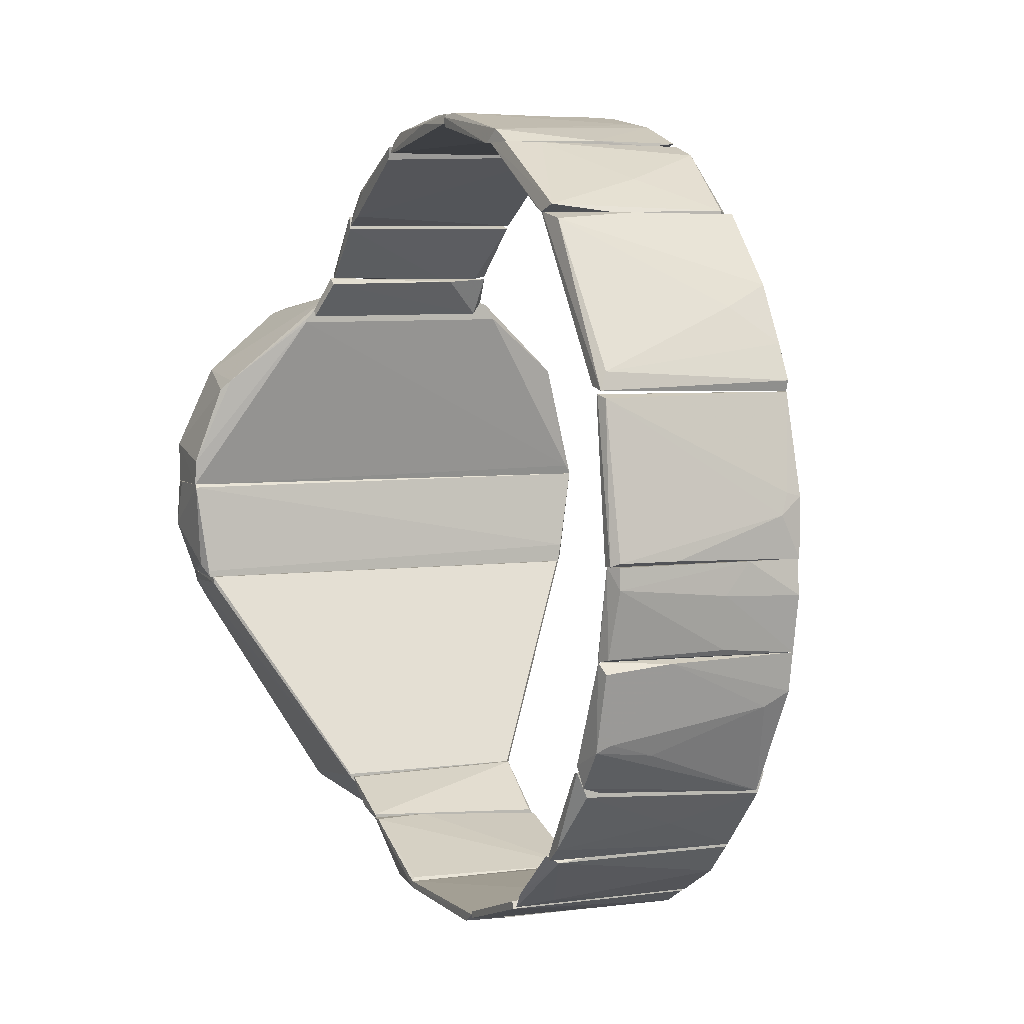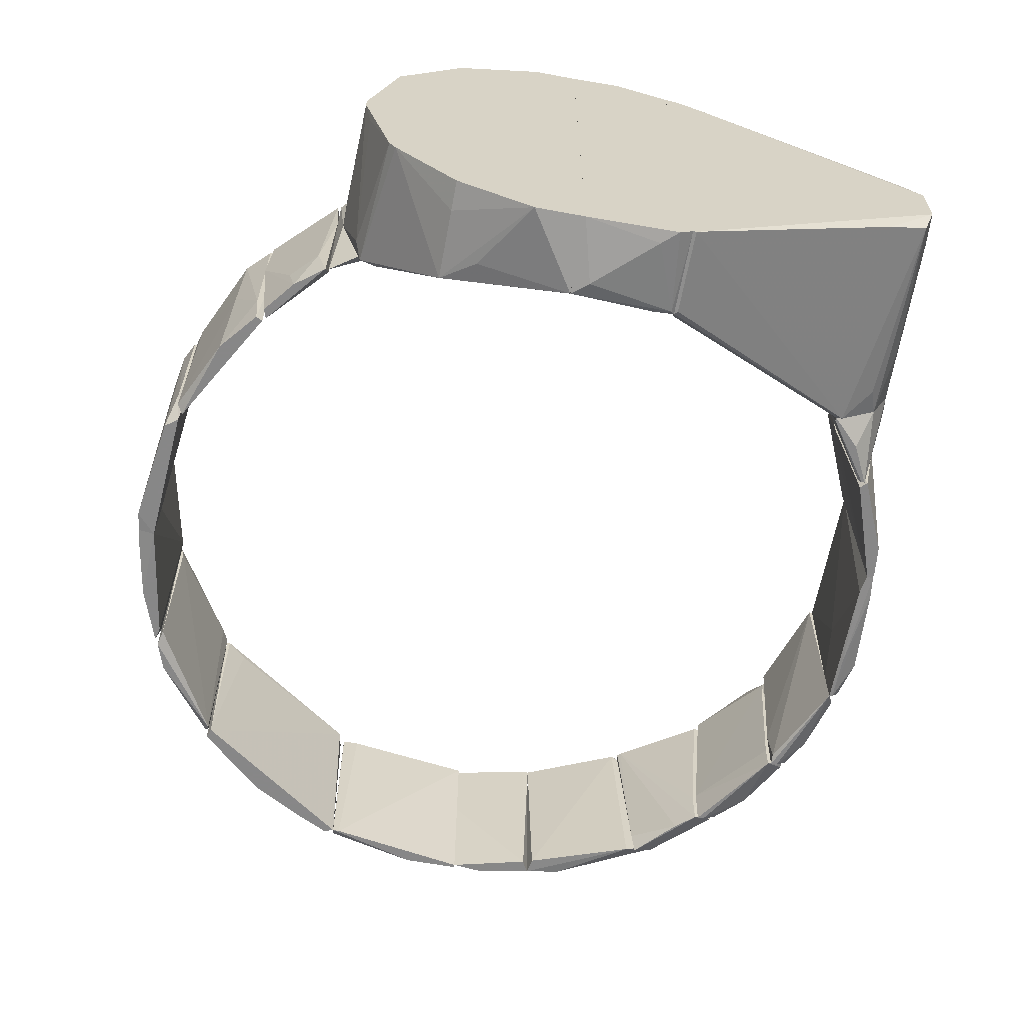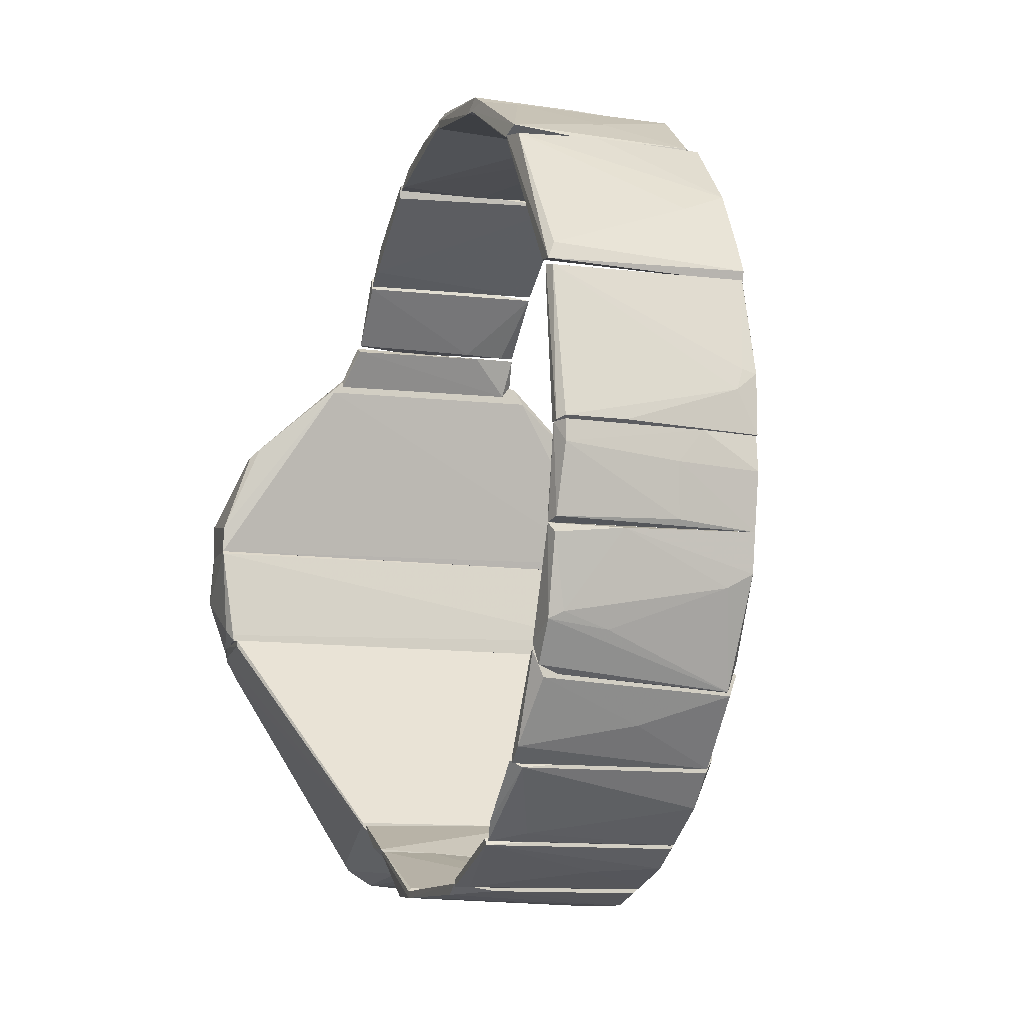
<metadata>
{"format":"obj","ext":"obj","renderer":"f3d","projection":"perspective","resolution":1024,"background":"white","views":[{"elev":4.8,"azim":-113.7,"up":"+Z"},{"elev":-62.6,"azim":79.3,"up":"+Y"},{"elev":-11.9,"azim":-107.6,"up":"+Z"}]}
</metadata>
<code>
o convex_0
v 0.06545 -0.001639 -0.07379
v 0.08696 0.0427 -0.01837
v 0.07522 0.0427 -0.01837
v 0.07588 -0.04338 -0.01837
v 0.09283 -0.005549 -0.07183
v 0.04979 0.01921 -0.0614
v 0.09283 -0.04272 -0.01837
v 0.04979 -0.01859 -0.06205
v 0.09218 0.01204 -0.06792
v 0.09283 0.04139 -0.02098
v 0.09153 -0.01141 -0.06988
v 0.04979 0.006828 -0.07249
v 0.04979 -0.01207 -0.06988
v 0.04979 -0.01859 -0.06075
v 0.09283 0.006171 -0.07183
v 0.07522 -0.04272 -0.01837
v 0.08957 0.01334 -0.06727
v 0.09283 0.04204 -0.01837
v 0.09283 -0.04272 -0.01903
v 0.04979 -0.003594 -0.07379
v 0.05632 0.01008 -0.07118
v 0.04979 0.01921 -0.06075
v 0.07522 0.0427 -0.01968
v 0.09283 0.03878 -0.02555
v 0.07653 -0.04338 -0.01903
v 0.085 -0.002297 -0.07314
v 0.05567 0.001613 -0.07379
v 0.06218 -0.006855 -0.07249
v 0.09022 0.04204 -0.02033
v 0.09218 -0.01664 -0.0614
v 0.0511 0.01921 -0.0614
v 0.09153 0.00682 -0.07183
v 0.04979 0.01204 -0.06922
v 0.09153 0.01204 -0.06857
v 0.05501 -0.01403 -0.06792
f 8 13 35
f 2 3 4
f 2 4 7
f 7 5 10
f 8 6 12
f 8 12 13
f 8 4 14
f 6 8 14
f 10 5 15
f 4 3 16
f 3 14 16
f 14 4 16
f 2 7 18
f 7 10 18
f 5 7 19
f 13 12 20
f 3 6 22
f 14 3 22
f 6 14 22
f 3 2 23
f 6 3 23
f 10 15 24
f 15 9 24
f 7 4 25
f 4 8 25
f 19 7 25
f 8 19 25
f 15 5 26
f 20 1 26
f 1 20 27
f 20 12 27
f 26 1 27
f 5 11 28
f 11 13 28
f 13 20 28
f 26 5 28
f 20 26 28
f 2 18 29
f 18 10 29
f 23 2 29
f 10 24 29
f 11 5 30
f 8 11 30
f 5 19 30
f 19 8 30
f 6 23 31
f 24 17 31
f 23 29 31
f 29 24 31
f 12 21 32
f 15 26 32
f 27 12 32
f 26 27 32
f 12 6 33
f 21 12 33
f 17 21 33
f 6 31 33
f 31 17 33
f 9 15 34
f 21 17 34
f 24 9 34
f 17 24 34
f 15 32 34
f 32 21 34
f 11 8 35
f 13 11 35
o convex_1
v 0.09022 -0.04533 -0.0125
v 0.08827 0.04596 0.002498
v 0.08892 0.04596 0.001845
v 0.07588 0.04334 -0.01837
v 0.07784 -0.04728 0.002498
v 0.09283 0.04204 -0.01837
v 0.07588 -0.04337 -0.01837
v 0.09283 -0.04533 0.002498
v 0.07718 0.04594 0.001845
v 0.09283 -0.04272 -0.01837
v 0.09283 0.0453 0.002498
v 0.07588 -0.04402 -0.01445
v 0.09283 0.04596 -0.007285
v 0.07784 0.04594 0.002498
v 0.07849 0.04464 -0.01576
v 0.08044 -0.04728 -0.000763
v 0.07653 -0.04402 -0.01772
v 0.09283 -0.04468 -0.01576
v 0.07588 0.04334 -0.01706
f 47 44 54
f 39 41 42
f 37 40 43
f 42 41 45
f 43 45 46
f 38 37 46
f 37 43 46
f 39 42 47
f 40 44 47
f 37 38 48
f 44 37 48
f 45 41 48
f 46 45 48
f 38 46 48
f 40 37 49
f 37 44 49
f 44 40 49
f 41 39 50
f 39 44 50
f 48 41 50
f 44 48 50
f 36 43 51
f 43 40 51
f 42 45 52
f 47 42 52
f 40 47 52
f 36 51 52
f 51 40 52
f 43 36 53
f 45 43 53
f 52 45 53
f 36 52 53
f 44 39 54
f 39 47 54
o convex_2
v 0.07849 -0.04206 0.02076
v 0.07132 -0.00164 0.04749
v 0.09283 0.000961 0.04684
v 0.07784 0.04594 0.002503
v 0.09283 -0.04533 0.002503
v 0.09283 0.0453 0.01098
v 0.06675 0.02312 0.03967
v 0.07784 -0.04728 0.002503
v 0.06675 -0.02054 0.04292
v 0.09283 -0.0251 0.03966
v 0.09283 0.02247 0.04097
v 0.09283 0.0453 0.002503
v 0.07457 0.04073 0.02402
v 0.06675 0.01791 0.04488
v 0.09283 -0.03816 0.02727
v 0.07327 -0.03946 0.02728
v 0.09283 0.03748 0.02793
v 0.06675 -0.0225 0.03967
v 0.09283 -0.04533 0.01229
v 0.06675 0.02312 0.03901
v 0.09153 -0.006851 0.04553
v 0.06675 -0.002936 0.04749
v 0.07718 0.04594 0.007718
v 0.06936 -0.01728 0.04423
v 0.09283 -0.02316 0.04097
v 0.07718 -0.04598 0.004458
v 0.09218 0.01921 0.04227
v 0.07327 0.03877 0.02597
v 0.09283 -0.00164 0.04684
v 0.08696 -0.0388 0.02727
f 70 73 84
f 58 59 62
f 59 58 66
f 58 60 66
f 56 57 68
f 61 63 68
f 59 64 69
f 62 55 70
f 64 63 70
f 60 67 71
f 68 65 71
f 63 61 72
f 70 63 72
f 55 62 73
f 62 59 73
f 59 69 73
f 70 55 73
f 72 61 74
f 56 68 76
f 68 63 76
f 60 58 77
f 67 60 77
f 58 74 77
f 76 63 78
f 64 59 79
f 63 64 79
f 65 57 79
f 59 66 79
f 66 60 79
f 60 71 79
f 71 65 79
f 78 63 79
f 75 78 79
f 58 62 80
f 62 70 80
f 70 72 80
f 74 58 80
f 72 74 80
f 57 65 81
f 65 68 81
f 68 57 81
f 61 68 82
f 71 67 82
f 68 71 82
f 74 61 82
f 67 77 82
f 77 74 82
f 57 56 83
f 56 76 83
f 78 75 83
f 76 78 83
f 79 57 83
f 75 79 83
f 69 64 84
f 64 70 84
f 73 69 84
o convex_3
v -0.08062 0.006173 -0.001411
v -0.0741 0.01857 0.02728
v -0.0741 0.01857 0.02402
v -0.0741 -0.0186 0.02728
v -0.07736 0.01857 -0.002066
v -0.07867 -0.0186 -0.002066
v -0.07932 -0.01599 0.009676
v -0.07606 0.01791 0.02662
v -0.08062 0.01726 -0.001411
v -0.07541 -0.01794 0.02728
v -0.0741 -0.0186 0.02597
v -0.07932 -0.0186 -0.002066
v -0.07997 -0.01469 0.005761
v -0.07932 -0.0186 0.009021
v -0.07932 0.01857 -0.002066
f 96 93 99
f 87 86 88
f 86 87 89
f 88 86 94
f 86 92 94
f 92 91 94
f 87 88 95
f 89 87 95
f 88 90 95
f 90 89 95
f 90 88 96
f 89 90 96
f 85 93 96
f 91 92 97
f 92 93 97
f 93 85 97
f 85 96 97
f 97 96 98
f 88 94 98
f 94 91 98
f 96 88 98
f 91 97 98
f 86 89 99
f 92 86 99
f 93 92 99
f 89 96 99
o convex_4
v -0.07149 -0.0186 0.03576
v -0.05128 0.01857 0.05923
v -0.05128 0.01857 0.05858
v -0.07541 0.01857 0.02793
v -0.0565 0.01791 0.05792
v -0.05193 -0.0186 0.05858
v -0.0741 -0.0186 0.02728
v -0.07214 0.01857 0.02858
v -0.06562 -0.0186 0.04619
v -0.07475 0.01726 0.03119
v -0.05389 -0.0186 0.05923
v -0.07475 -0.0186 0.02924
v -0.05519 0.002265 0.05923
v -0.06823 -0.01012 0.04228
v -0.05389 0.01726 0.05466
f 105 107 114
f 101 102 103
f 101 103 104
f 102 101 105
f 105 100 106
f 106 103 107
f 103 102 107
f 105 106 107
f 100 105 108
f 104 103 109
f 105 101 110
f 108 105 110
f 106 100 111
f 103 106 111
f 109 103 111
f 100 109 111
f 101 104 112
f 104 108 112
f 110 101 112
f 108 110 112
f 100 108 113
f 108 104 113
f 104 109 113
f 109 100 113
f 102 105 114
f 107 102 114
o convex_5
v 0.06675 -0.01925 0.04358
v 0.06284 0.01857 0.0488
v 0.06675 0.02117 0.04163
v 0.06088 -0.009463 0.04814
v 0.06675 -0.002945 0.04749
v 0.0661 -0.01729 0.04097
v 0.06088 0.01857 0.04749
v 0.06284 -0.0186 0.0488
v 0.0661 0.02117 0.04032
v 0.06675 0.01792 0.04553
f 116 119 124
f 115 117 119
f 117 115 120
f 120 118 121
f 116 117 121
f 118 116 121
f 116 118 122
f 115 119 122
f 119 116 122
f 120 115 122
f 118 120 122
f 117 120 123
f 120 121 123
f 121 117 123
f 117 116 124
f 119 117 124
o convex_6
v 0.05697 -0.01077 0.05662
v 0.04979 -0.0186 0.05988
v 0.06088 -0.01534 0.0488
v 0.04979 0.01857 0.05923
v 0.06283 0.01791 0.04945
v 0.05045 0.01857 0.06184
v 0.06023 0.01857 0.0488
v 0.06283 -0.0186 0.04945
v 0.05175 -0.0186 0.06053
v 0.06023 -0.00686 0.0488
v 0.05045 0.005522 0.06249
v 0.06218 -0.01012 0.0514
v 0.05827 -0.0186 0.05532
v 0.06349 0.006828 0.0488
f 129 136 138
f 130 129 131
f 128 130 131
f 126 127 132
f 126 132 133
f 127 126 134
f 126 128 134
f 131 127 134
f 128 131 134
f 128 126 135
f 130 128 135
f 129 130 135
f 126 133 135
f 135 125 136
f 129 135 136
f 133 132 137
f 125 135 137
f 135 133 137
f 136 125 137
f 132 136 137
f 131 129 138
f 127 131 138
f 132 127 138
f 136 132 138
o convex_7
v -0.07214 0.006829 -0.03662
v -0.07475 0.01857 -0.01903
v -0.06628 0.01857 -0.03858
v -0.0741 -0.0186 -0.01968
v -0.06628 -0.01729 -0.04575
v -0.07606 -0.0186 -0.02619
v -0.07671 0.01791 -0.02098
v -0.06628 -0.01925 -0.04054
v -0.06758 0.01791 -0.04249
v -0.07736 -0.0186 -0.01903
v -0.0728 0.01791 -0.03532
v -0.06693 -0.01729 -0.04575
v -0.0754 -0.01403 -0.0288
v -0.06628 0.014 -0.0438
v -0.07736 0.005526 -0.01968
v -0.07345 0.01531 -0.03401
f 153 145 154
f 141 140 142
f 141 142 146
f 143 141 146
f 142 140 148
f 146 142 148
f 144 146 148
f 140 141 149
f 145 140 149
f 141 147 149
f 149 147 150
f 143 146 150
f 146 144 150
f 139 149 150
f 139 150 151
f 150 144 151
f 141 143 152
f 147 141 152
f 150 147 152
f 143 150 152
f 140 145 153
f 148 140 153
f 144 148 153
f 151 144 153
f 151 153 154
f 149 139 154
f 145 149 154
f 139 151 154
o convex_8
v -0.07997 -0.0036 -0.007936
v -0.07801 0.01857 -0.002066
v -0.07475 0.01857 -0.01772
v -0.07475 -0.0186 -0.01772
v -0.07736 0.01791 -0.01837
v -0.07866 -0.0186 -0.002066
v -0.07736 -0.0186 -0.01902
v -0.08062 0.01726 -0.002066
v -0.08062 0.01726 -0.005979
v -0.07932 -0.0186 -0.008588
v -0.07475 0.01857 -0.01902
v -0.07997 -0.008166 -0.002066
v -0.07801 -0.004247 -0.01772
v -0.07801 0.002913 -0.002066
f 160 158 168
f 157 156 158
f 158 160 161
f 160 156 162
f 156 159 163
f 162 156 163
f 161 160 164
f 155 161 164
f 156 157 165
f 157 158 165
f 159 156 165
f 158 161 165
f 161 159 165
f 160 162 166
f 163 155 166
f 162 163 166
f 164 160 166
f 155 164 166
f 161 155 167
f 159 161 167
f 163 159 167
f 155 163 167
f 158 156 168
f 156 160 168
o convex_9
v -0.06171 -0.002297 -0.05162
v -0.06562 0.01857 -0.03989
v -0.06497 0.01857 -0.04054
v -0.0578 -0.01925 -0.05032
v -0.05454 0.01857 -0.05814
v -0.06628 -0.01925 -0.0425
v -0.06628 0.01661 -0.04445
v -0.05519 -0.01795 -0.05814
v -0.05454 -0.01143 -0.05423
v -0.06628 -0.01795 -0.04641
v -0.0578 0.01857 -0.05553
v -0.05454 0.01857 -0.05684
v -0.06562 -0.01469 -0.04185
v -0.05454 -0.01925 -0.05423
v -0.06628 0.01857 -0.03989
f 174 181 183
f 170 171 173
f 175 169 178
f 174 175 178
f 169 176 178
f 176 174 178
f 170 173 179
f 169 175 179
f 176 169 179
f 173 176 179
f 173 171 180
f 171 177 180
f 177 173 180
f 171 170 181
f 172 171 181
f 174 172 181
f 171 172 182
f 172 174 182
f 176 173 182
f 174 176 182
f 177 171 182
f 173 177 182
f 175 174 183
f 170 179 183
f 179 175 183
f 181 170 183
o convex_10
v -0.0415 0.01857 -0.06727
v -0.05454 -0.01925 -0.05619
v -0.05454 -0.01925 -0.05489
v -0.03693 -0.01925 -0.06727
v -0.04867 -0.01795 -0.06467
v -0.05323 0.01857 -0.05749
v -0.05454 0.01661 -0.0588
v -0.03824 0.01791 -0.07054
v -0.03824 -0.01795 -0.07054
v -0.03693 0.01465 -0.06923
v -0.05388 -0.01143 -0.05489
v -0.05454 -0.01795 -0.0588
v -0.04085 0.01139 -0.06923
v -0.03693 -0.01795 -0.07054
v -0.03693 -0.01403 -0.06727
f 193 194 198
f 186 185 187
f 187 185 188
f 189 184 190
f 185 186 190
f 190 184 191
f 187 188 192
f 184 189 193
f 191 184 193
f 186 187 194
f 189 190 194
f 190 186 194
f 193 189 194
f 188 185 195
f 185 190 195
f 190 188 195
f 188 190 196
f 190 191 196
f 191 192 196
f 192 188 196
f 187 192 197
f 192 191 197
f 193 187 197
f 191 193 197
f 187 193 198
f 194 187 198
o convex_11
v -0.02845 -0.005554 -0.0751
v -0.03693 -0.01925 -0.06923
v -0.03693 -0.01925 -0.06793
v -0.03693 0.01792 -0.07119
v -0.01672 0.01792 -0.0764
v -0.01672 -0.01925 -0.0764
v -0.01803 0.01531 -0.07771
v -0.03106 -0.01795 -0.07445
v -0.03628 0.01792 -0.06988
v -0.03498 -0.0186 -0.06793
v -0.01933 -0.01795 -0.07771
v -0.03693 -0.01795 -0.07119
v -0.01672 0.01792 -0.07771
v -0.03628 -0.009465 -0.06793
f 201 208 212
f 200 201 202
f 201 200 204
f 199 202 205
f 202 199 206
f 204 200 206
f 202 201 207
f 203 202 207
f 201 204 208
f 204 203 208
f 199 205 209
f 206 199 209
f 204 206 209
f 200 202 210
f 206 200 210
f 202 206 210
f 202 203 211
f 203 204 211
f 205 202 211
f 209 205 211
f 204 209 211
f 207 201 212
f 203 207 212
f 208 203 212
o convex_12
v -0.009542 0.01465 -0.07966
v -0.01672 -0.01925 -0.07706
v -0.007586 -0.01925 -0.07706
v -0.008888 -0.01795 -0.08032
v 0.01393 0.01857 -0.07706
v -0.01672 0.01791 -0.07706
v 0.01393 -0.0186 -0.07836
v 0.01001 -0.0186 -0.0764
v 0.01393 0.01857 -0.07836
v -0.01672 -0.01143 -0.0764
v -0.003674 -0.01273 -0.08032
v -0.01672 0.01009 -0.07836
v -0.01672 -0.01795 -0.07836
v -0.01345 0.01791 -0.07901
v -0.007586 -0.005558 -0.0764
v 0.01393 -0.0186 -0.07706
v 0.009361 -0.0186 -0.07901
v -0.01672 -0.01925 -0.0764
f 220 222 230
f 218 217 221
f 217 219 221
f 218 214 222
f 216 213 223
f 213 221 223
f 214 218 224
f 216 214 225
f 214 224 225
f 224 216 225
f 213 216 226
f 221 213 226
f 218 221 226
f 216 224 226
f 224 218 226
f 217 218 227
f 220 217 227
f 218 222 227
f 222 220 227
f 215 219 228
f 219 217 228
f 217 220 228
f 220 215 228
f 215 214 229
f 214 216 229
f 219 215 229
f 221 219 229
f 216 223 229
f 223 221 229
f 214 215 230
f 215 220 230
f 222 214 230
o convex_13
v 0.03414 0.01726 -0.07184
v 0.01393 -0.0186 -0.07836
v 0.01523 -0.0186 -0.07836
v 0.03479 -0.0186 -0.06988
v 0.0361 -0.002945 -0.07445
v 0.01393 0.01857 -0.07705
v 0.03414 0.01857 -0.06793
v 0.02306 0.01791 -0.07771
v 0.01393 -0.0186 -0.07705
v 0.0211 -0.0186 -0.07771
v 0.0361 -0.0186 -0.07119
v 0.0361 0.01857 -0.06793
v 0.01393 0.01857 -0.07836
v 0.01458 0.01791 -0.0764
v 0.03545 0.007483 -0.06793
v 0.0361 0.000308 -0.07445
f 242 235 246
f 232 233 234
f 232 234 239
f 236 232 239
f 234 233 240
f 233 238 240
f 238 235 240
f 234 240 241
f 240 235 241
f 236 237 242
f 231 238 242
f 241 235 242
f 233 232 243
f 232 236 243
f 238 233 243
f 236 242 243
f 242 238 243
f 237 236 244
f 236 239 244
f 239 237 244
f 239 234 245
f 237 239 245
f 234 241 245
f 242 237 245
f 241 242 245
f 238 231 246
f 235 238 246
f 231 242 246
o convex_14
v 0.04262 0.01857 -0.06662
v 0.0361 -0.0186 -0.07053
v 0.0361 -0.0186 -0.06988
v 0.04979 -0.0186 -0.06076
v 0.04979 -0.0036 -0.07379
v 0.04979 0.01857 -0.06141
v 0.0361 0.01857 -0.06728
v 0.0361 0.000308 -0.07445
v 0.04979 0.009436 -0.07184
v 0.0361 0.01661 -0.07053
v 0.04979 -0.01208 -0.06988
v 0.04914 -0.0186 -0.06076
v 0.0361 -0.01794 -0.06923
v 0.04653 -0.002297 -0.07445
v 0.04392 -0.0186 -0.06662
v 0.04914 0.01857 -0.06141
v 0.04914 0.002265 -0.07379
f 260 254 263
f 249 248 250
f 250 251 252
f 248 249 253
f 252 247 253
f 248 253 254
f 247 252 255
f 252 251 255
f 253 247 256
f 254 253 256
f 247 255 256
f 251 250 257
f 248 251 257
f 249 250 258
f 250 252 258
f 258 253 259
f 253 249 259
f 249 258 259
f 251 248 260
f 248 254 260
f 250 248 261
f 248 257 261
f 257 250 261
f 252 253 262
f 258 252 262
f 253 258 262
f 255 251 263
f 254 256 263
f 256 255 263
f 251 260 263
o convex_15
v -0.0278 0.01857 0.07292
v -0.05454 0.006173 0.05923
v -0.05323 -0.01664 0.05923
v -0.03759 -0.0186 0.07097
v -0.02911 -0.01729 0.07227
v -0.03302 0.01791 0.07292
v -0.04802 0.01857 0.06053
v -0.05388 0.01791 0.06053
v -0.05128 -0.0186 0.05923
v -0.0278 0.01596 0.07227
v -0.03172 -0.0186 0.07292
v -0.05323 -0.01664 0.05988
v -0.04606 -0.002297 0.06575
v -0.05062 0.01857 0.05923
v -0.03367 0.01074 0.07292
f 271 276 278
f 269 264 271
f 266 265 272
f 272 270 273
f 264 268 273
f 270 264 273
f 268 272 273
f 268 264 274
f 264 269 274
f 267 272 274
f 272 268 274
f 265 266 275
f 271 265 275
f 266 272 275
f 272 267 275
f 271 275 276
f 275 267 276
f 264 270 277
f 265 271 277
f 271 264 277
f 272 265 277
f 270 272 277
f 269 271 278
f 274 269 278
f 267 274 278
f 276 267 278
o convex_16
v -0.004328 0.01857 0.07944
v -0.03237 -0.000987 0.07292
v -0.03106 -0.01338 0.07292
v -0.01672 -0.01664 0.07814
v -0.004328 -0.0186 0.07684
v -0.02585 0.01857 0.07292
v -0.02845 0.01791 0.07553
v -0.005635 -0.01794 0.0801
v -0.004982 0.01857 0.07749
v -0.007589 0.01791 0.0801
v -0.0278 -0.0186 0.07292
v -0.03041 -0.0186 0.07358
v -0.03237 0.01726 0.07292
v -0.01932 -0.0186 0.07749
v -0.004328 -0.00686 0.07684
v -0.004328 -0.01794 0.0801
v -0.03237 -0.000987 0.07358
f 290 292 295
f 281 280 284
f 279 284 285
f 284 279 287
f 279 285 288
f 285 282 288
f 282 286 288
f 281 284 289
f 284 283 289
f 281 289 290
f 289 283 290
f 284 280 291
f 285 284 291
f 282 285 292
f 286 282 292
f 290 283 292
f 279 283 293
f 283 284 293
f 287 279 293
f 284 287 293
f 283 279 294
f 279 288 294
f 288 286 294
f 286 292 294
f 292 283 294
f 280 281 295
f 281 290 295
f 291 280 295
f 285 291 295
f 292 285 295
o convex_17
v 0.006759 0.01857 0.07879
v -0.004328 -0.0186 0.07684
v 0.02371 -0.0186 0.07488
v -0.000413 -0.01794 0.08075
v 0.02241 0.01857 0.07423
v 0.0211 0.01791 0.07814
v -0.004328 0.01857 0.07814
v 0.02175 -0.0186 0.07749
v -0.004328 0.01791 0.0801
v 0.02501 0.01791 0.07619
v -0.004328 -0.01794 0.0801
v -0.004328 -0.00686 0.07684
v 0.000891 0.01791 0.0801
v 0.02436 0.000959 0.07423
v 0.01719 0.008781 0.07879
v 0.02501 -0.009468 0.07619
v 0.02501 0.01857 0.07423
f 305 311 312
f 296 300 302
f 297 298 303
f 299 297 303
f 302 297 304
f 296 302 304
f 297 299 306
f 304 297 306
f 299 304 306
f 300 297 307
f 297 302 307
f 302 300 307
f 301 296 308
f 304 299 308
f 296 304 308
f 298 297 309
f 297 300 309
f 299 303 310
f 303 301 310
f 308 299 310
f 301 308 310
f 303 298 311
f 301 303 311
f 305 301 311
f 298 309 311
f 311 309 312
f 300 296 312
f 296 301 312
f 301 305 312
f 309 300 312
o convex_18
v 0.04197 0.01857 0.06706
v 0.02501 -0.0186 0.07422
v 0.04914 -0.0186 0.06054
v 0.04197 -0.0186 0.06836
v 0.04523 0.01857 0.06184
v 0.02567 0.01857 0.07553
v 0.04523 0.01791 0.06706
v 0.02632 0.01857 0.07292
v 0.02632 -0.01664 0.07553
v 0.04979 0.01791 0.06249
v 0.04979 -0.01012 0.06249
v 0.04979 0.01857 0.05988
v 0.02828 0.01791 0.07488
v 0.04392 0.002913 0.06771
v 0.04979 -0.0186 0.06184
f 324 323 327
f 314 315 316
f 315 314 317
f 313 317 318
f 313 318 319
f 317 314 320
f 314 318 320
f 318 317 320
f 314 316 321
f 318 314 321
f 322 319 323
f 317 313 324
f 315 317 324
f 313 319 324
f 319 322 324
f 322 323 324
f 319 318 325
f 318 321 325
f 325 321 326
f 321 316 326
f 323 319 326
f 316 323 326
f 319 325 326
f 316 315 327
f 323 316 327
f 315 324 327

</code>
